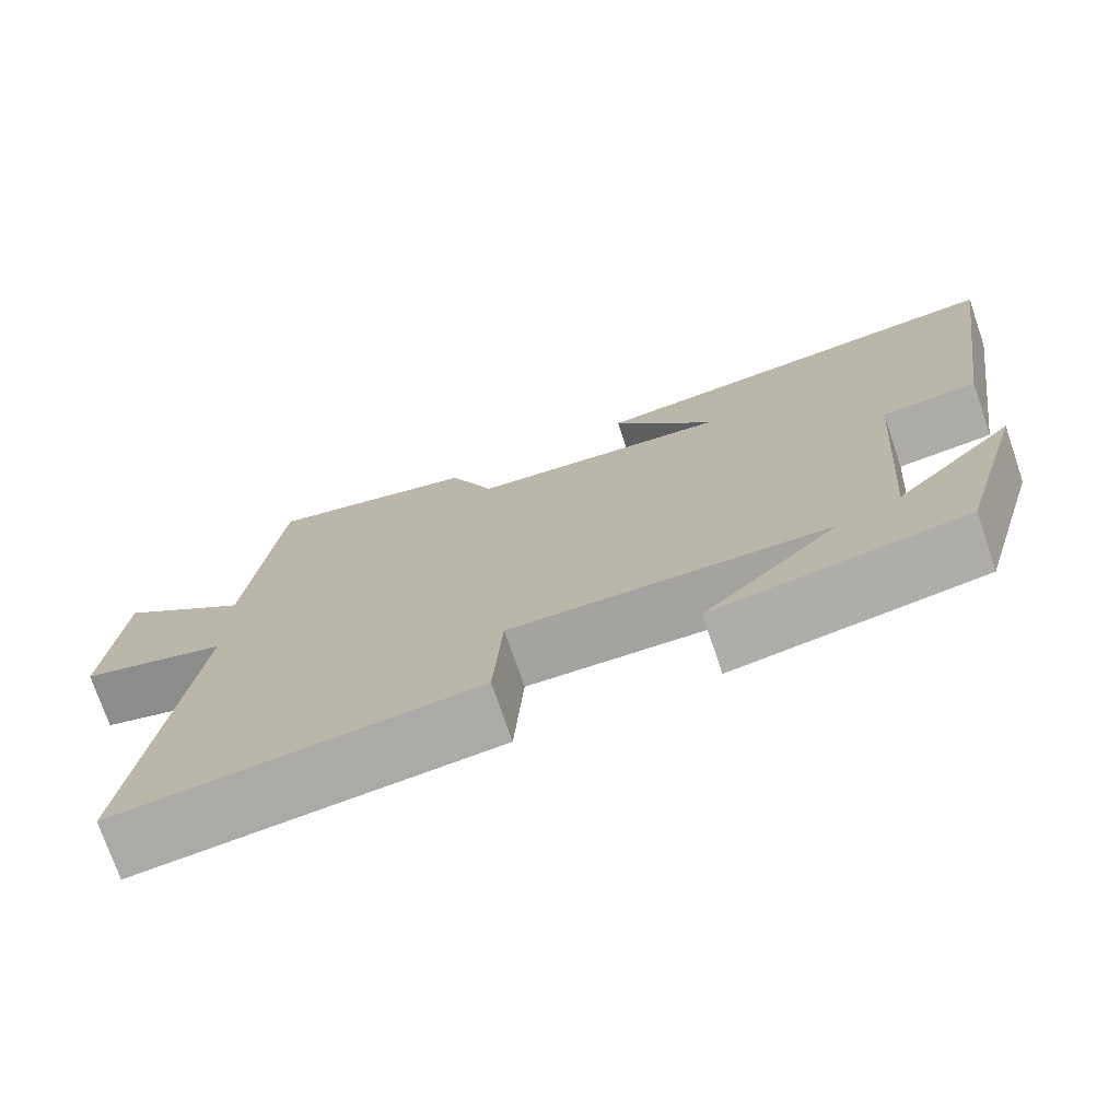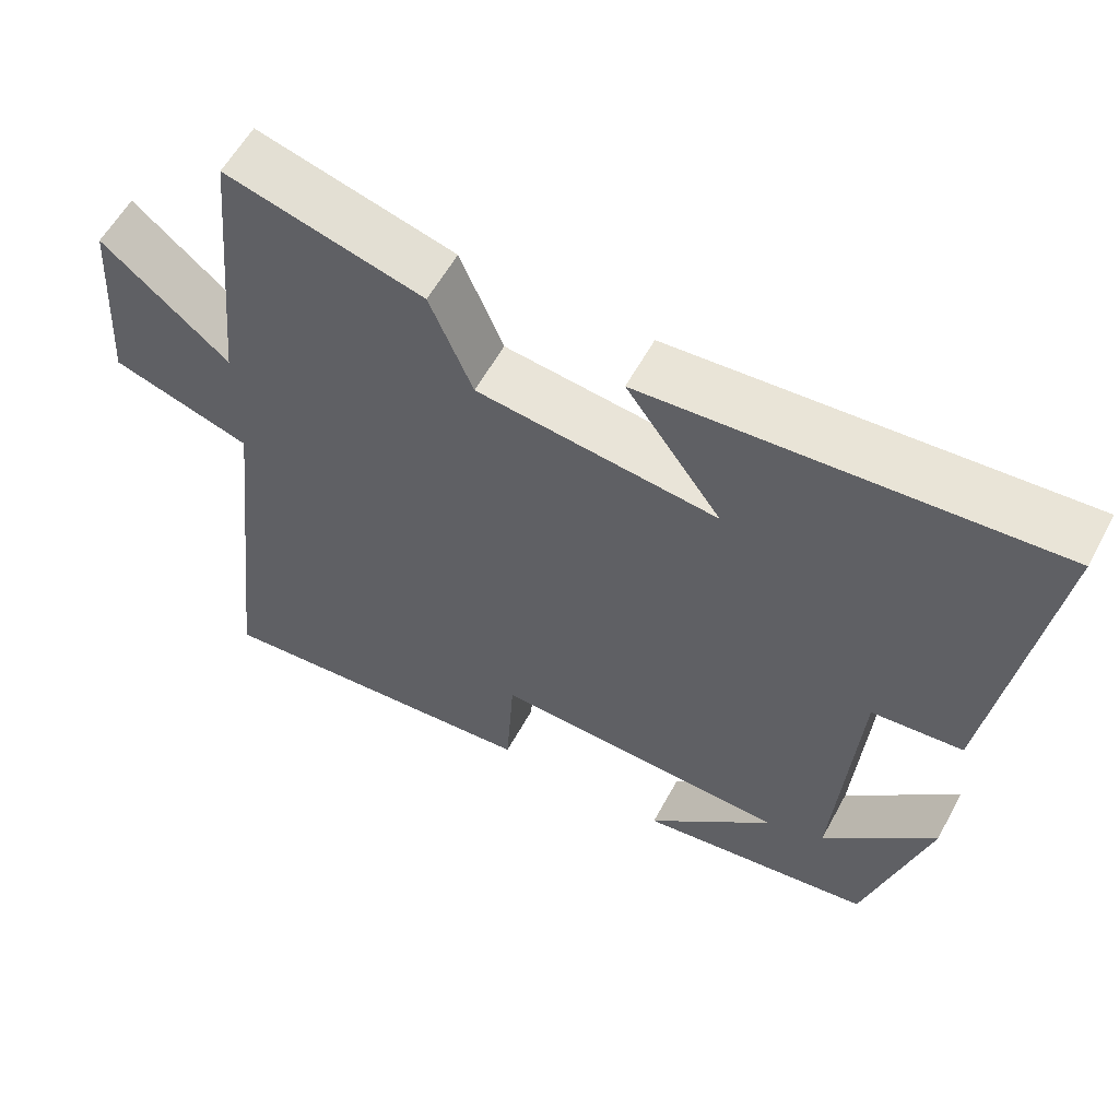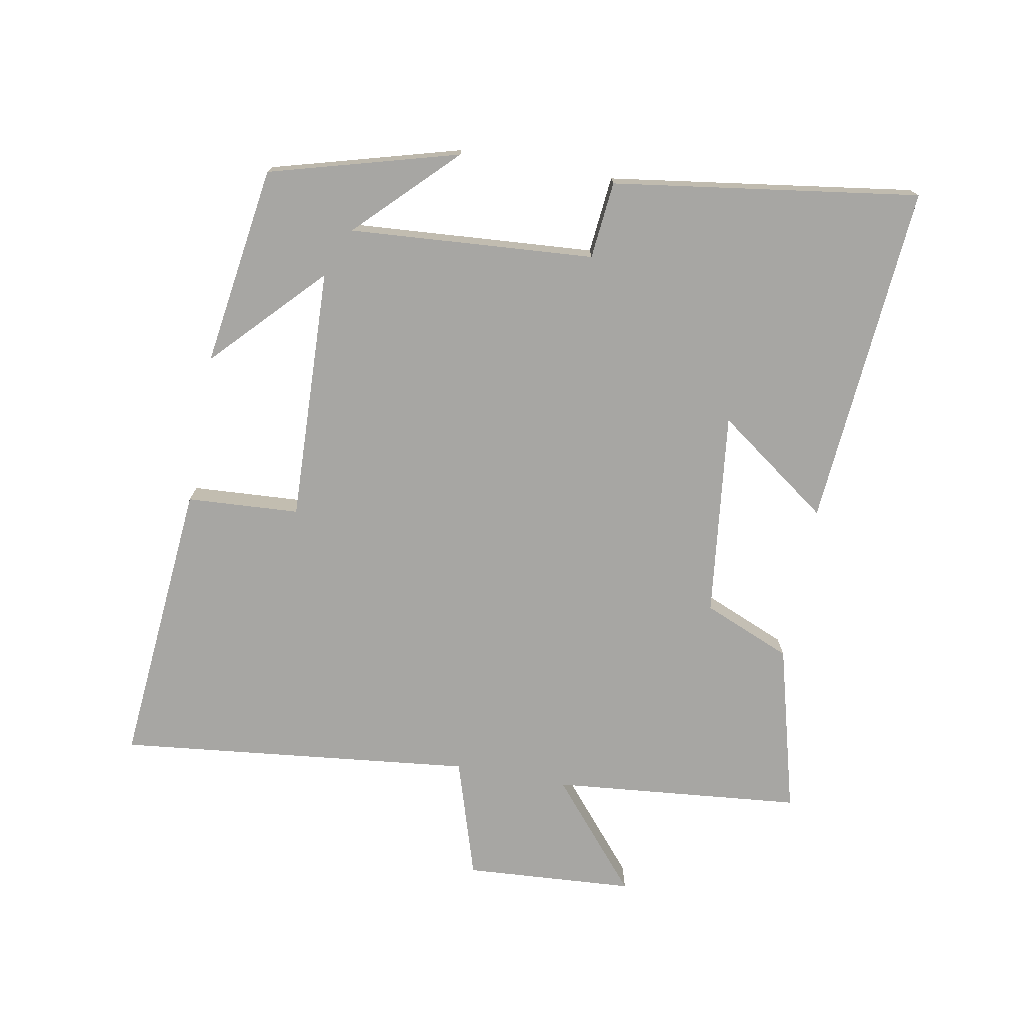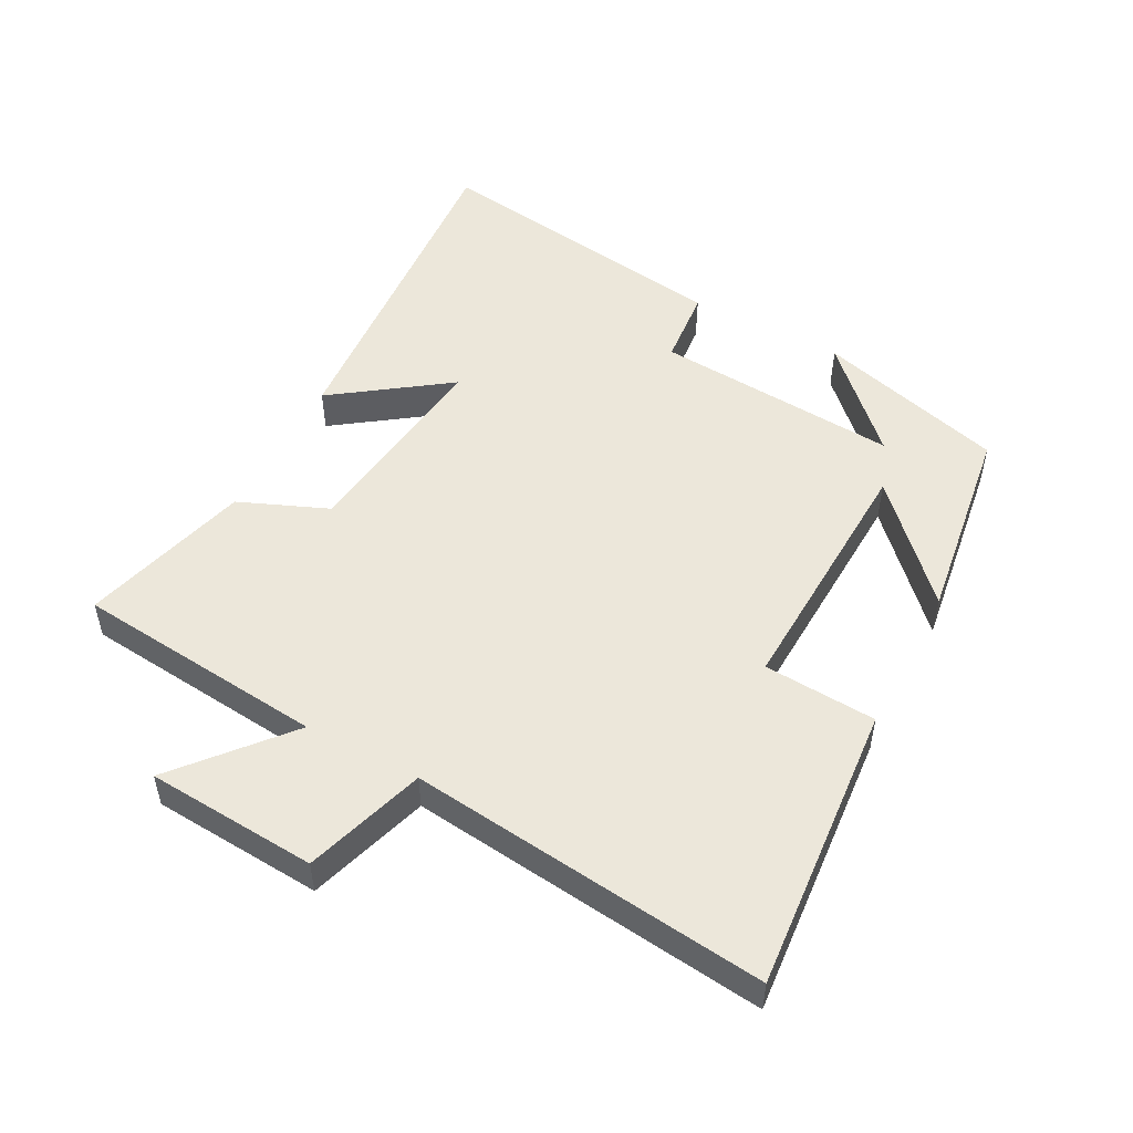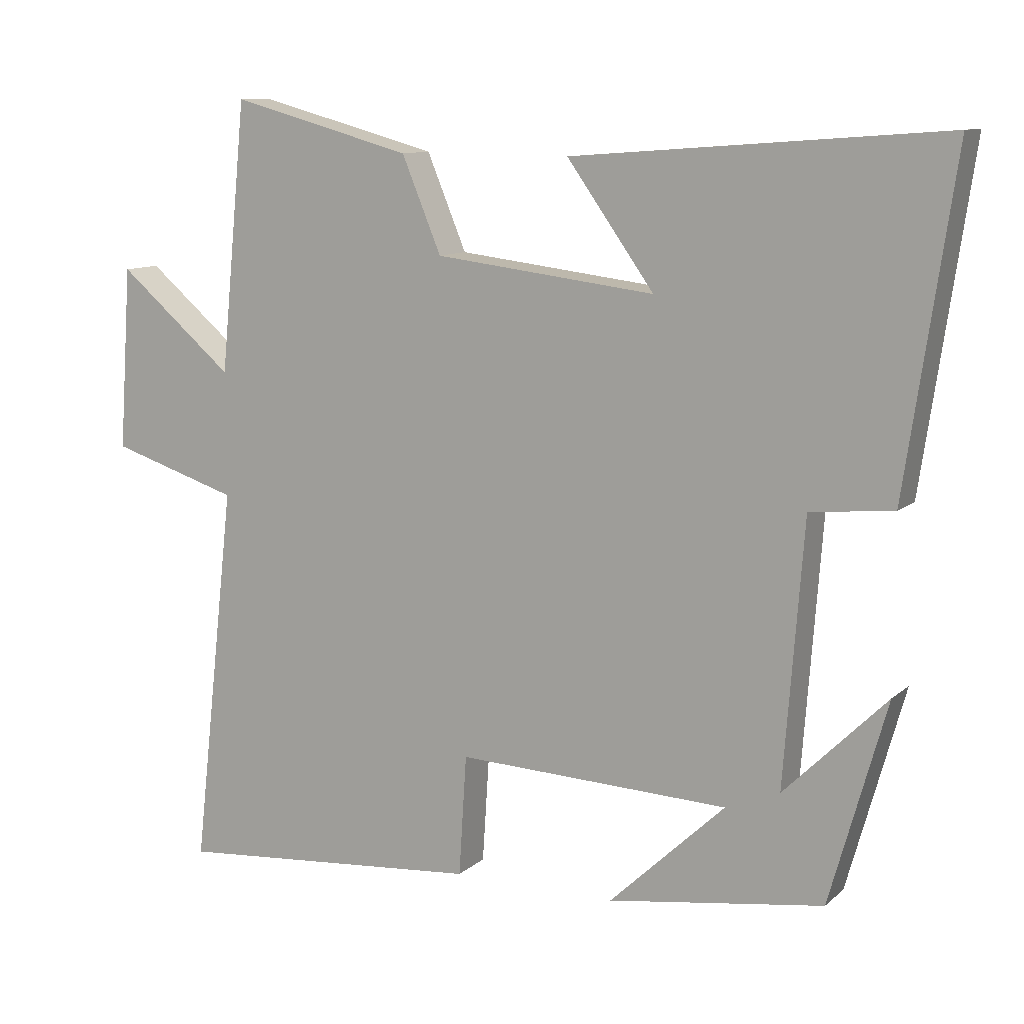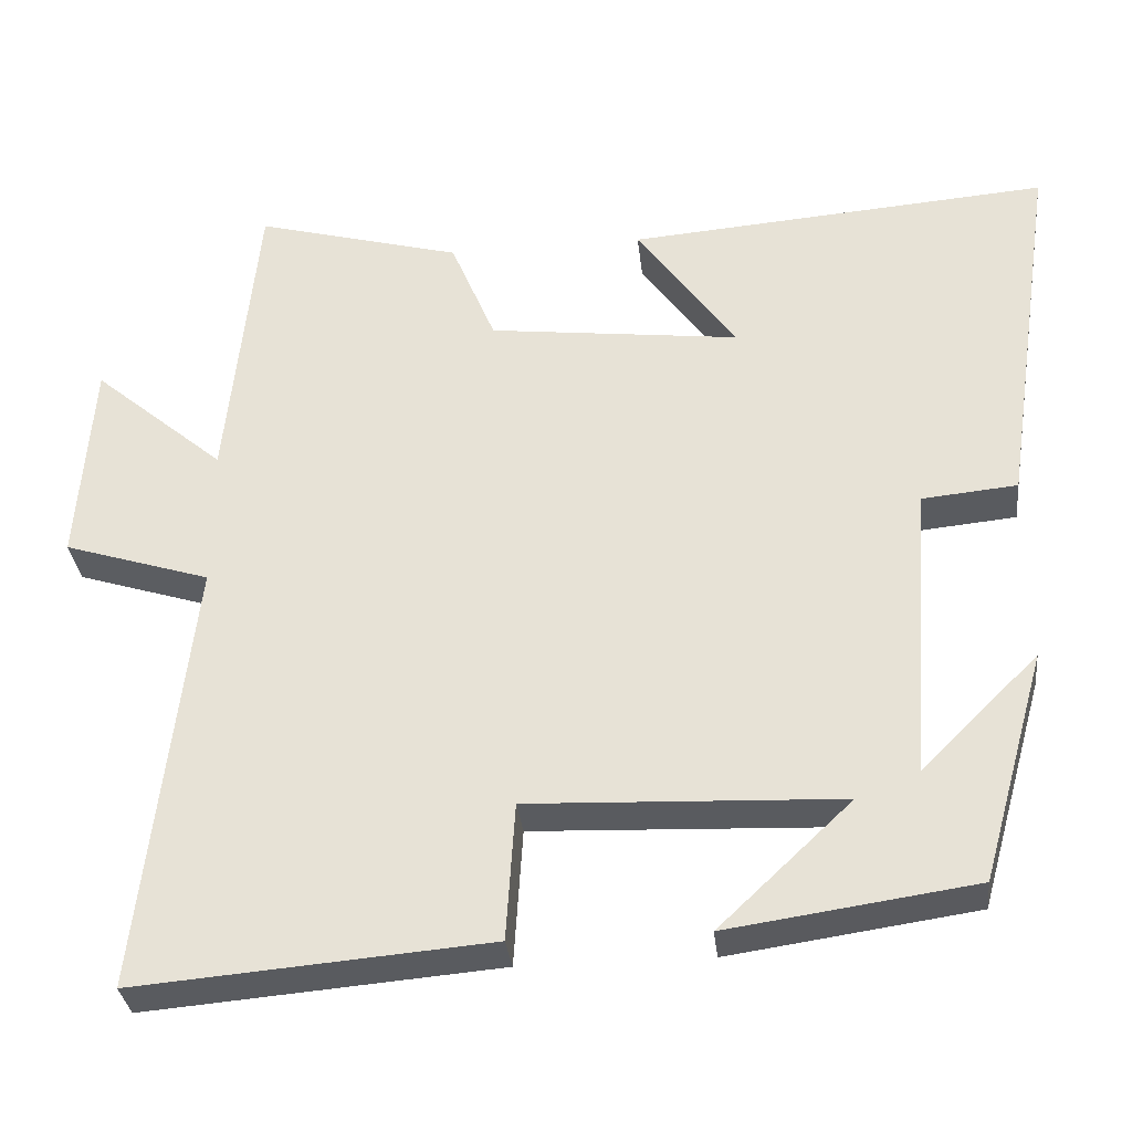
<metadata>
{"format":"obj","ext":"obj","renderer":"f3d","projection":"perspective","resolution":1024,"background":"white","views":[{"elev":-74.2,"azim":-161.1,"up":"+Z"},{"elev":58.5,"azim":-151.6,"up":"+Z"},{"elev":-74.2,"azim":-100.6,"up":"+Y"},{"elev":51.1,"azim":117.9,"up":"+Y"},{"elev":10.6,"azim":-152.5,"up":"+Z"},{"elev":-32.8,"azim":-173.7,"up":"+Z"}]}
</metadata>
<code>
v -0.569 0.07 0.54
v -0.042 0.07 0.5
v -0.166 0.07 0.327
v 0.148 0.07 0.365
v 0.204 0.07 0.5
v 0.462 0.07 0.57
v 0.5 0.07 0.187
v 0.665 0.07 0.327
v 0.683 0.07 0.067
v 0.5 0.07 0.009
v 0.562 0.07 -0.536
v 0.122 0.07 -0.5
v 0.111 0.07 -0.328
v -0.277 0.07 -0.344
v -0.112 0.07 -0.5
v -0.419 0.07 -0.456
v -0.5 0.07 -0.168
v -0.354 0.07 -0.313
v -0.382 0.07 0.061
v -0.5 0.07 0.072
v -0.569 0 0.54
v -0.042 0 0.5
v -0.166 0 0.327
v 0.148 0 0.365
v 0.204 0 0.5
v 0.462 0 0.57
v 0.5 0 0.187
v 0.665 0 0.327
v 0.683 0 0.067
v 0.5 0 0.009
v 0.562 0 -0.536
v 0.122 0 -0.5
v 0.111 0 -0.328
v -0.277 0 -0.344
v -0.112 0 -0.5
v -0.419 0 -0.456
v -0.5 0 -0.168
v -0.354 0 -0.313
v -0.382 0 0.061
v -0.5 0 0.072
f 19 20 1 2
f 16 17 18
f 14 15 16 18
f 13 14 18 19
f 10 11 12 13
f 10 13 19
f 7 8 9 10
f 4 5 6 7
f 3 4 7 10
f 19 2 3
f 3 10 19
f 22 21 40 39
f 38 37 36
f 38 36 35 34
f 39 38 34 33
f 33 32 31 30
f 39 33 30
f 30 29 28 27
f 27 26 25 24
f 30 27 24 23
f 23 22 39
f 39 30 23
f 1 21 22 2
f 2 22 23 3
f 3 23 24 4
f 4 24 25 5
f 5 25 26 6
f 6 26 27 7
f 7 27 28 8
f 8 28 29 9
f 9 29 30 10
f 10 30 31 11
f 11 31 32 12
f 12 32 33 13
f 13 33 34 14
f 14 34 35 15
f 15 35 36 16
f 16 36 37 17
f 17 37 38 18
f 18 38 39 19
f 19 39 40 20
f 20 40 21 1

</code>
